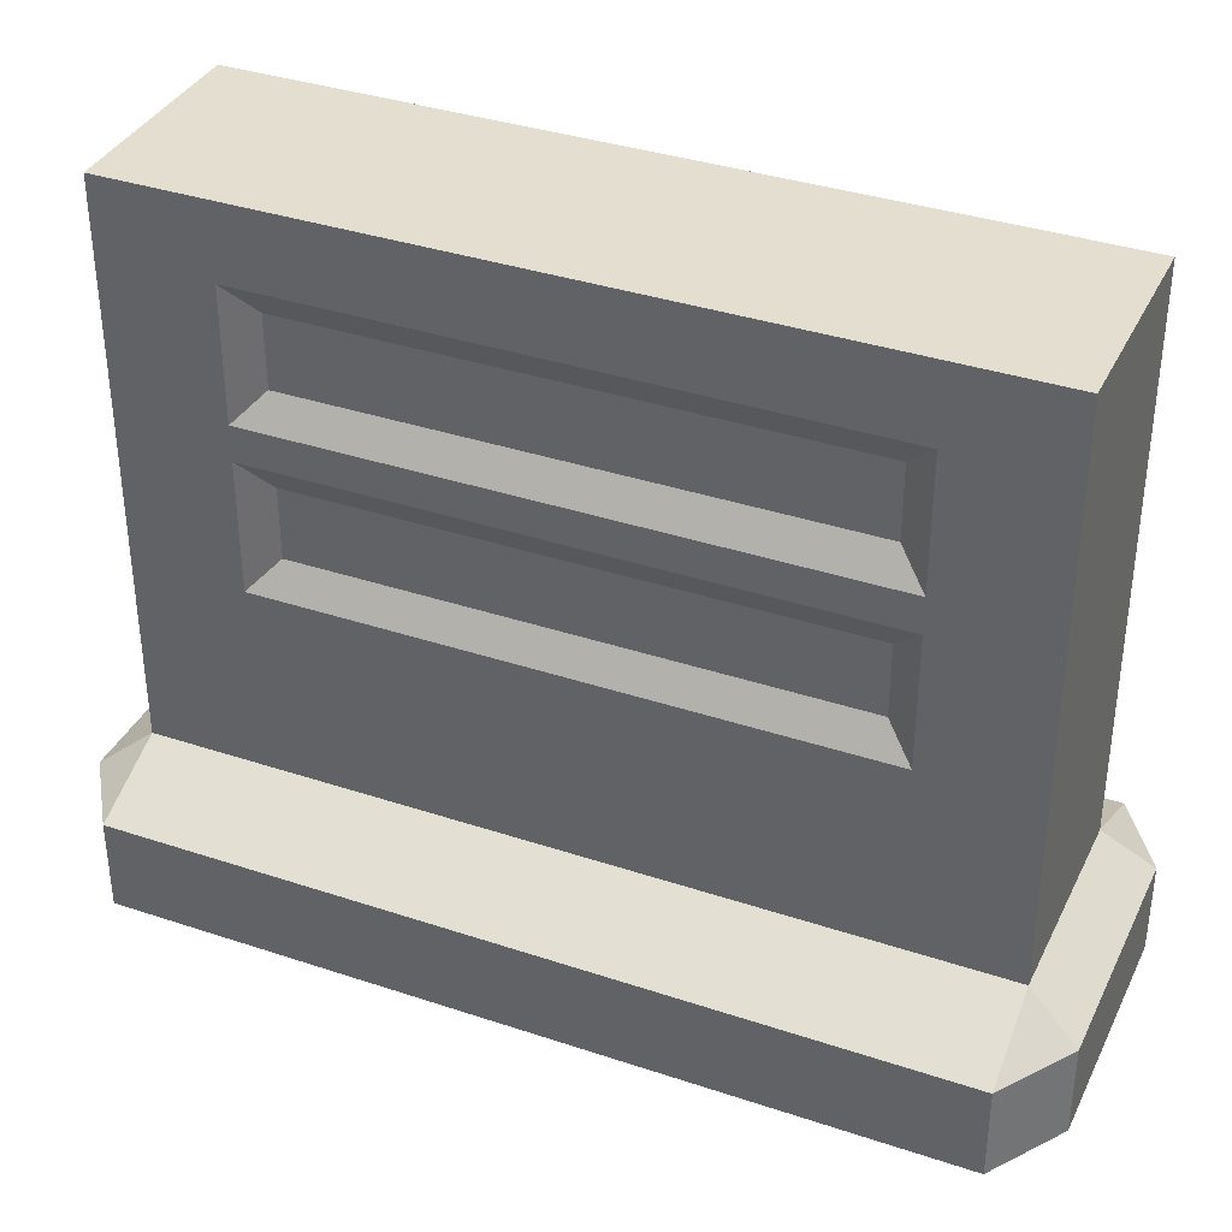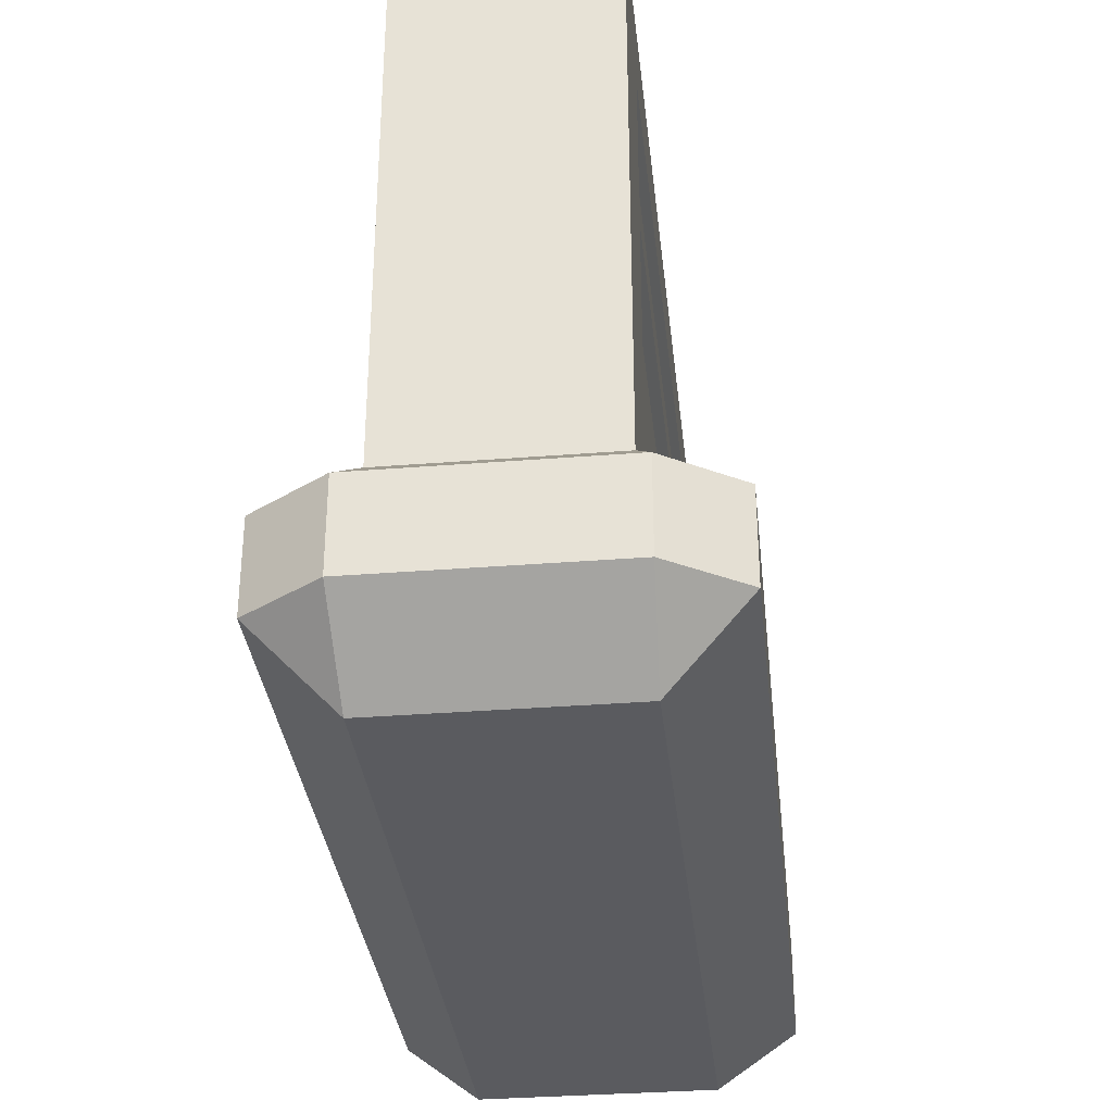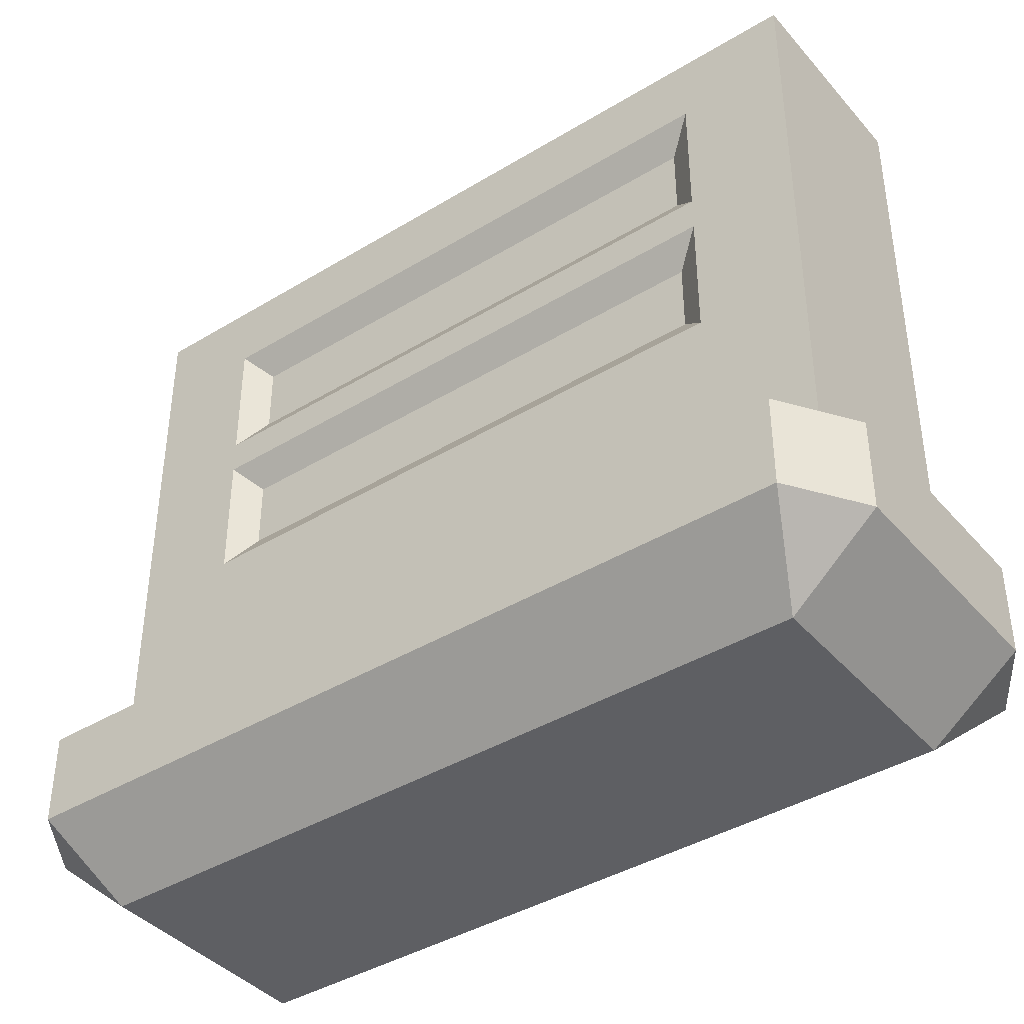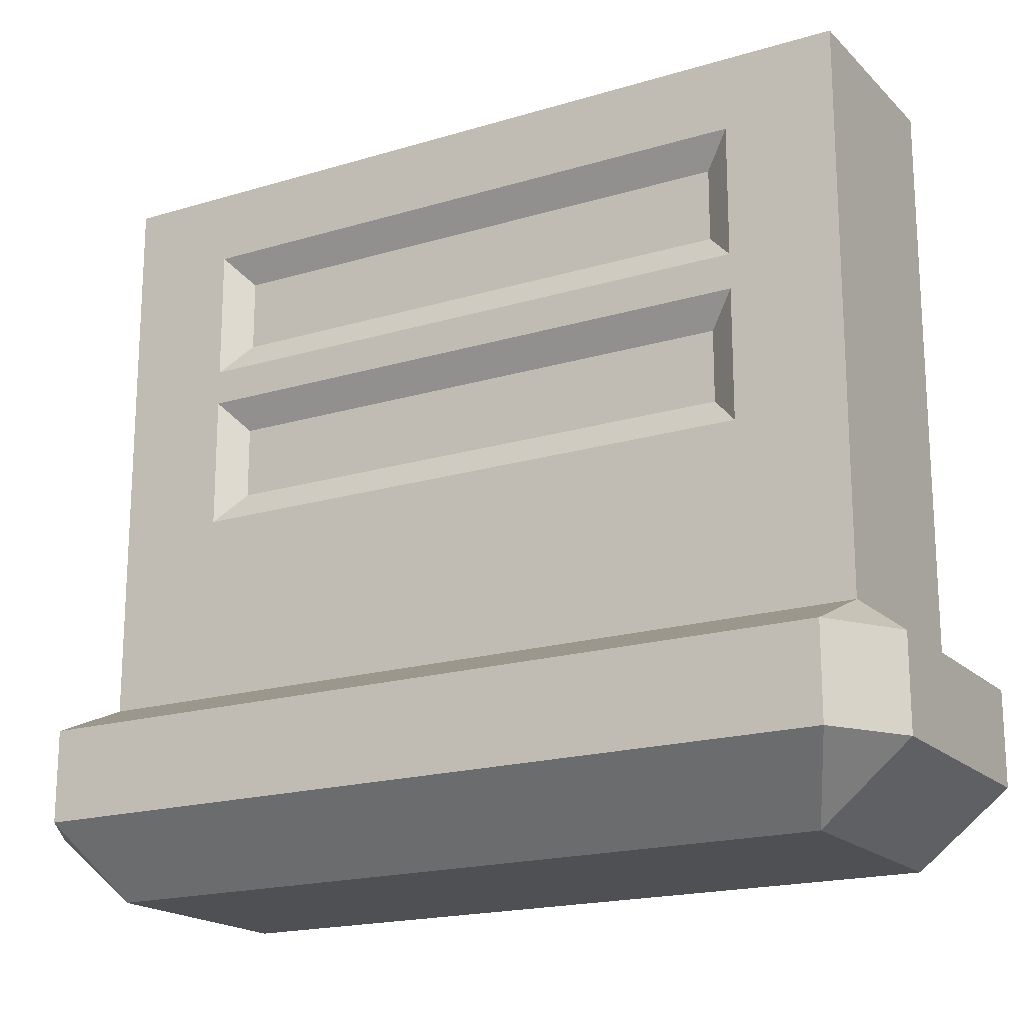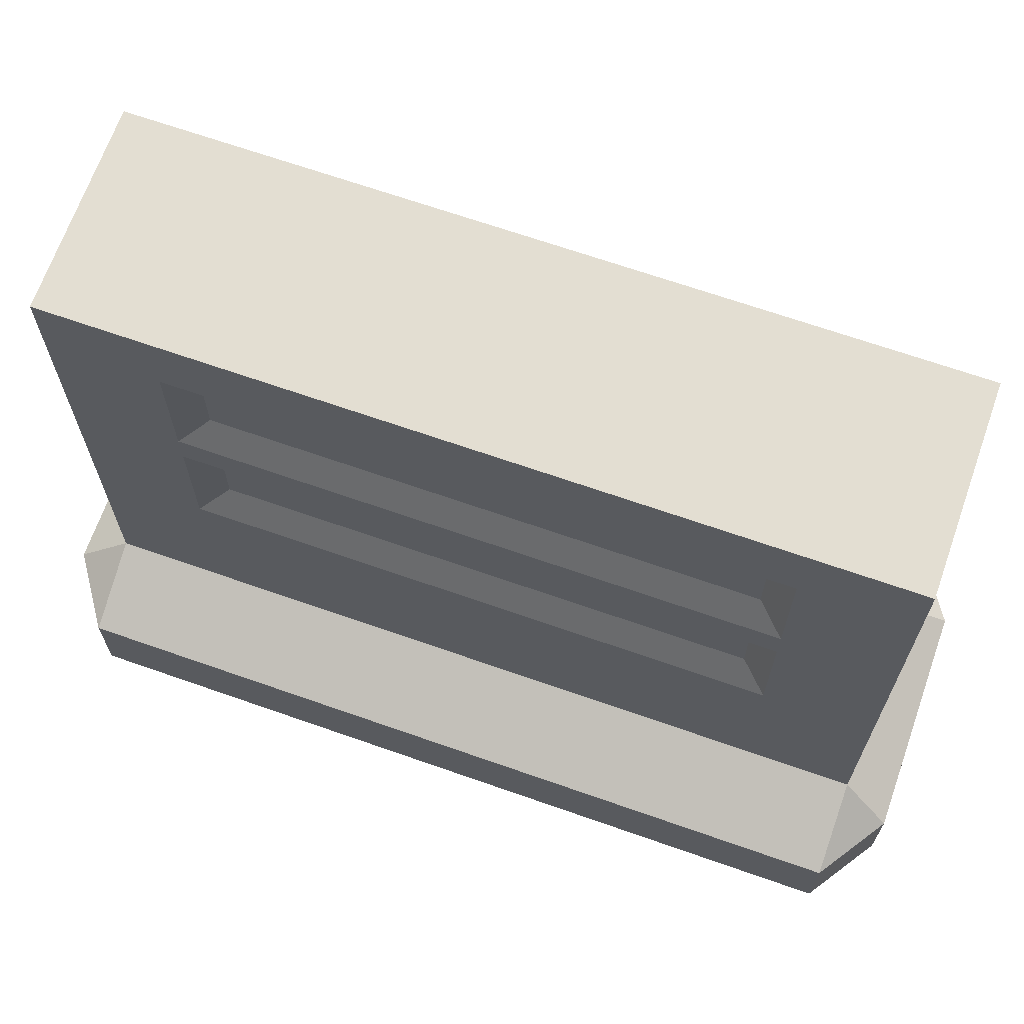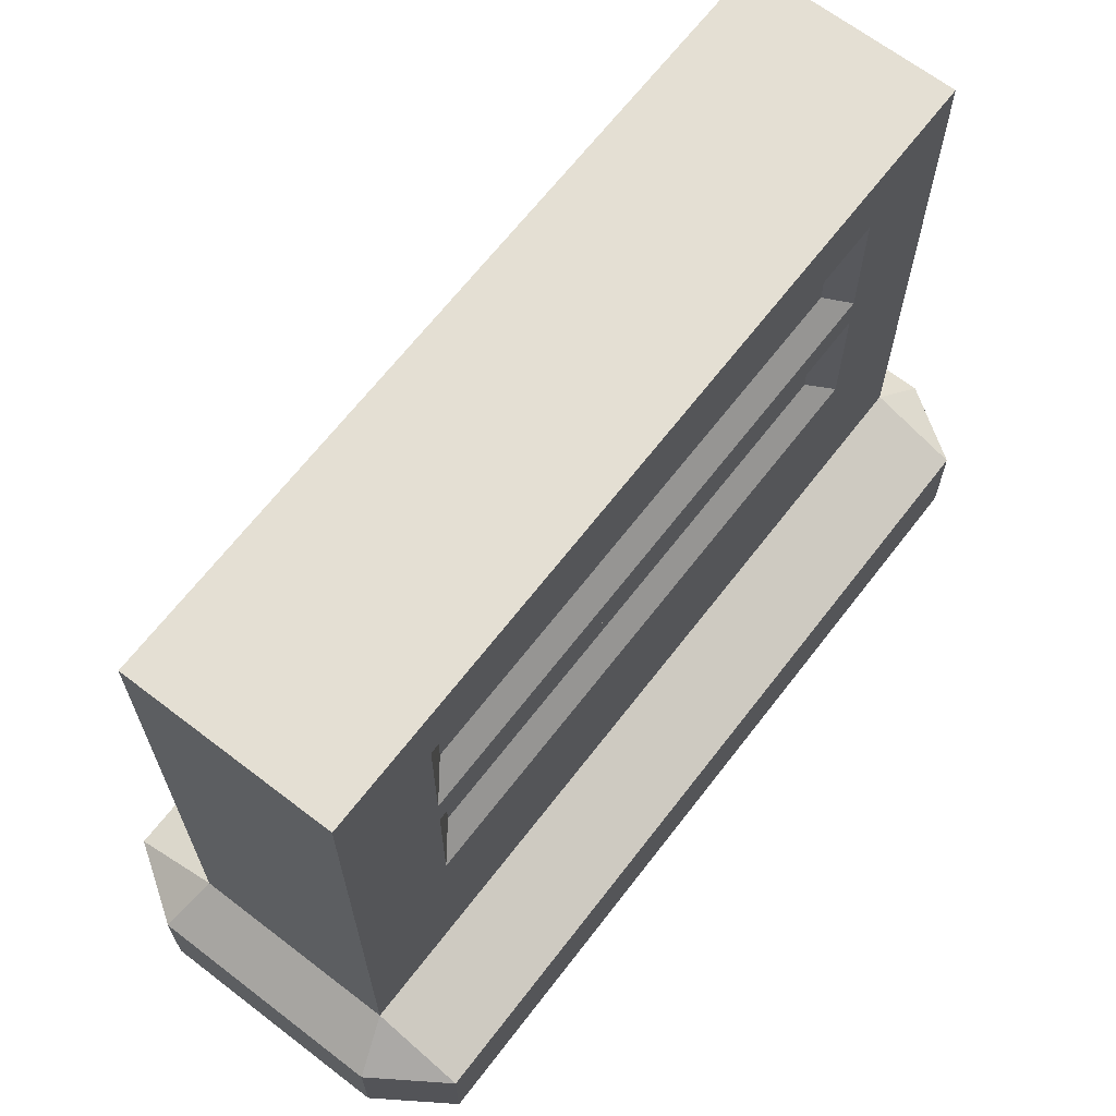
<metadata>
{"format":"obj","ext":"obj","renderer":"f3d","projection":"perspective","resolution":1024,"background":"white","views":[{"elev":36.4,"azim":-66.5,"up":"+Y"},{"elev":-33.5,"azim":6.2,"up":"+Y"},{"elev":-40.5,"azim":126.7,"up":"+Y"},{"elev":-18.6,"azim":120.1,"up":"+Y"},{"elev":67.7,"azim":109.4,"up":"+Y"},{"elev":66.4,"azim":-142.4,"up":"+Y"}]}
</metadata>
<code>
g SM_Wep_Mag_Plasma_01
v 0.01515 -0.03913 -0.05775
v 0.01469 -0.04806 -0.04666
v 0.02444 -0.03913 -0.05156
v 0.02444 -0.03913 0.05156
v 0.01469 -0.04806 0.04732
v 0.01515 -0.03913 0.05775
v 0.01515 -0.0275 0.05775
v 0.01319 -0.02259 0.05143
v 0.02444 -0.0275 0.05156
v 0.02444 -0.0275 -0.05156
v 0.01319 -0.02259 -0.05143
v 0.01515 -0.0275 -0.05775
v -0.01515 -0.03913 -0.05775
v -0.02444 -0.03913 -0.05156
v -0.01469 -0.04806 -0.04666
v -0.02444 -0.03913 0.05156
v -0.01515 -0.03913 0.05775
v -0.01469 -0.04806 0.04732
v -0.01515 -0.0275 0.05775
v -0.02444 -0.0275 0.05156
v -0.01319 -0.02259 0.05143
v -0.02444 -0.0275 -0.05156
v -0.01515 -0.0275 -0.05775
v -0.01319 -0.02259 -0.05143
v 0.02444 -0.03913 0.05156
v 0.02444 -0.0275 0.05156
v 0.02444 -0.0275 -0.05156
v 0.02444 -0.03913 -0.05156
v 0.01515 -0.03913 -0.05775
v 0.02444 -0.03913 -0.05156
v 0.02444 -0.0275 -0.05156
v 0.01515 -0.0275 -0.05775
v 0.01515 -0.0275 0.05775
v 0.02444 -0.0275 0.05156
v 0.02444 -0.03913 0.05156
v 0.01515 -0.03913 0.05775
v 0.01469 -0.04806 0.04732
v -0.01469 -0.04806 0.04732
v -0.01515 -0.03913 0.05775
v 0.01515 -0.03913 0.05775
v 0.02444 -0.03913 -0.05156
v 0.01469 -0.04806 -0.04666
v 0.01469 -0.04806 0.04732
v 0.02444 -0.03913 0.05156
v 0.01319 -0.02259 -0.05143
v -0.01319 -0.02259 -0.05143
v -0.01515 -0.0275 -0.05775
v 0.01515 -0.0275 -0.05775
v 0.02444 -0.0275 0.05156
v 0.01319 -0.02259 0.05143
v 0.01319 -0.02259 -0.05143
v 0.02444 -0.0275 -0.05156
v 0.01078 0.004878 0.03388
v 0.01078 0.0139 0.03388
v 0.01078 0.0139 -0.03388
v 0.01078 0.004878 -0.03388
v 0.01319 0.0196 -0.05143
v -0.01319 -0.02259 -0.05143
v 0.01319 -0.02259 -0.05143
v -0.01319 0.0196 -0.05143
v 0.01319 0.04806 -0.05143
v -0.01319 0.04806 -0.05143
v 0.01078 0.02589 0.03388
v 0.01078 0.03491 0.03388
v 0.01078 0.03491 -0.03388
v 0.01078 0.02589 -0.03388
v 0.01319 0.00111 0.03745
v 0.01078 0.004878 0.03388
v 0.01078 0.004878 -0.03388
v 0.01319 0.00111 -0.03745
v 0.01319 0.00111 -0.03745
v 0.01078 0.004878 -0.03388
v 0.01078 0.0139 -0.03388
v 0.01319 0.01767 -0.03745
v 0.01319 0.01767 -0.03745
v 0.01078 0.0139 -0.03388
v 0.01078 0.0139 0.03388
v 0.01319 0.01767 0.03745
v 0.01319 0.01767 0.03745
v 0.01078 0.0139 0.03388
v 0.01078 0.004878 0.03388
v 0.01319 0.00111 0.03745
v 0.01319 0.02212 0.03745
v 0.01078 0.02589 0.03388
v 0.01078 0.02589 -0.03388
v 0.01319 0.02212 -0.03745
v 0.01319 0.02212 -0.03745
v 0.01078 0.02589 -0.03388
v 0.01078 0.03491 -0.03388
v 0.01319 0.03868 -0.03745
v 0.01319 0.03868 -0.03745
v 0.01078 0.03491 -0.03388
v 0.01078 0.03491 0.03388
v 0.01319 0.03868 0.03745
v 0.01319 0.03868 0.03745
v 0.01078 0.03491 0.03388
v 0.01078 0.02589 0.03388
v 0.01319 0.02212 0.03745
v 0.01515 -0.0275 0.05775
v 0.01515 -0.03913 0.05775
v -0.01515 -0.03913 0.05775
v -0.01515 -0.0275 0.05775
v 0.01319 0.04806 -0.05143
v 0.01319 0.04806 0.05143
v -0.01319 0.04806 0.05143
v -0.01319 0.04806 -0.05143
v 0.01515 -0.03913 -0.05775
v 0.01515 -0.0275 -0.05775
v -0.01515 -0.0275 -0.05775
v -0.01515 -0.03913 -0.05775
v 0.01469 -0.04806 0.04732
v 0.01469 -0.04806 -0.04666
v -0.01469 -0.04806 -0.04666
v -0.01469 -0.04806 0.04732
v -0.02444 -0.03913 0.05156
v -0.02444 -0.03913 -0.05156
v -0.02444 -0.0275 -0.05156
v -0.02444 -0.0275 0.05156
v -0.01515 -0.03913 -0.05775
v -0.01515 -0.0275 -0.05775
v -0.02444 -0.0275 -0.05156
v -0.02444 -0.03913 -0.05156
v -0.01515 -0.0275 0.05775
v -0.01515 -0.03913 0.05775
v -0.02444 -0.03913 0.05156
v -0.02444 -0.0275 0.05156
v 0.01469 -0.04806 -0.04666
v 0.01515 -0.03913 -0.05775
v -0.01515 -0.03913 -0.05775
v -0.01469 -0.04806 -0.04666
v -0.02444 -0.03913 -0.05156
v -0.02444 -0.03913 0.05156
v -0.01469 -0.04806 0.04732
v -0.01469 -0.04806 -0.04666
v 0.01319 -0.02259 0.05143
v 0.01515 -0.0275 0.05775
v -0.01515 -0.0275 0.05775
v -0.01319 -0.02259 0.05143
v -0.02444 -0.0275 0.05156
v -0.02444 -0.0275 -0.05156
v -0.01319 -0.02259 -0.05143
v -0.01319 -0.02259 0.05143
v 0.01319 0.0196 0.05143
v 0.01319 -0.02259 0.05143
v -0.01319 -0.02259 0.05143
v -0.01319 0.0196 0.05143
v 0.01319 0.04806 0.05143
v -0.01319 0.04806 0.05143
v -0.01078 0.004878 0.03388
v -0.01078 0.004878 -0.03388
v -0.01078 0.0139 -0.03388
v -0.01078 0.0139 0.03388
v -0.01078 0.02589 0.03388
v -0.01078 0.02589 -0.03388
v -0.01078 0.03491 -0.03388
v -0.01078 0.03491 0.03388
v -0.01319 0.00111 0.03745
v -0.01319 0.00111 -0.03745
v -0.01078 0.004878 -0.03388
v -0.01078 0.004878 0.03388
v -0.01319 0.00111 -0.03745
v -0.01319 0.01767 -0.03745
v -0.01078 0.0139 -0.03388
v -0.01078 0.004878 -0.03388
v -0.01319 0.01767 -0.03745
v -0.01319 0.01767 0.03745
v -0.01078 0.0139 0.03388
v -0.01078 0.0139 -0.03388
v -0.01319 0.01767 0.03745
v -0.01319 0.00111 0.03745
v -0.01078 0.004878 0.03388
v -0.01078 0.0139 0.03388
v -0.01319 0.02212 0.03745
v -0.01319 0.02212 -0.03745
v -0.01078 0.02589 -0.03388
v -0.01078 0.02589 0.03388
v -0.01319 0.02212 -0.03745
v -0.01319 0.03868 -0.03745
v -0.01078 0.03491 -0.03388
v -0.01078 0.02589 -0.03388
v -0.01319 0.03868 -0.03745
v -0.01319 0.03868 0.03745
v -0.01078 0.03491 0.03388
v -0.01078 0.03491 -0.03388
v -0.01319 0.03868 0.03745
v -0.01319 0.02212 0.03745
v -0.01078 0.02589 0.03388
v -0.01078 0.03491 0.03388
v 0.01319 0.04806 -0.05143
v 0.01319 0.03868 0.03745
v 0.01319 0.04806 0.05143
v 0.01319 0.03868 -0.03745
v 0.01319 0.02212 0.03745
v 0.01319 0.0196 -0.05143
v 0.01319 0.0196 0.05143
v 0.01319 0.02212 -0.03745
v 0.01319 0.01767 0.03745
v 0.01319 0.01767 -0.03745
v 0.01319 0.00111 0.03745
v 0.01319 -0.02259 -0.05143
v 0.01319 -0.02259 0.05143
v 0.01319 0.00111 -0.03745
v -0.01319 -0.02259 0.05143
v -0.01319 0.00111 -0.03745
v -0.01319 0.00111 0.03745
v -0.01319 -0.02259 -0.05143
v -0.01319 0.01767 -0.03745
v -0.01319 0.0196 0.05143
v -0.01319 0.0196 -0.05143
v -0.01319 0.01767 0.03745
v -0.01319 0.02212 -0.03745
v -0.01319 0.02212 0.03745
v -0.01319 0.03868 -0.03745
v -0.01319 0.04806 0.05143
v -0.01319 0.04806 -0.05143
v -0.01319 0.03868 0.03745
g SM_Wep_Mag_Plasma_01_0
f 3 2 1
f 6 5 4
f 9 8 7
f 12 11 10
f 15 14 13
f 18 17 16
f 21 20 19
f 24 23 22
f 27 26 25
f 28 27 25
f 31 30 29
f 32 31 29
f 35 34 33
f 36 35 33
f 39 38 37
f 40 39 37
f 43 42 41
f 44 43 41
f 47 46 45
f 48 47 45
f 51 50 49
f 52 51 49
f 55 54 53
f 56 55 53
f 59 58 57
f 58 60 57
f 57 60 61
f 60 62 61
f 65 64 63
f 66 65 63
f 69 68 67
f 70 69 67
f 73 72 71
f 74 73 71
f 77 76 75
f 78 77 75
f 81 80 79
f 82 81 79
f 85 84 83
f 86 85 83
f 89 88 87
f 90 89 87
f 93 92 91
f 94 93 91
f 97 96 95
f 98 97 95
f 101 100 99
f 102 101 99
f 105 104 103
f 106 105 103
f 109 108 107
f 110 109 107
f 113 112 111
f 114 113 111
f 117 116 115
f 118 117 115
f 121 120 119
f 122 121 119
f 125 124 123
f 126 125 123
f 129 128 127
f 130 129 127
f 133 132 131
f 134 133 131
f 137 136 135
f 138 137 135
f 141 140 139
f 142 141 139
f 145 144 143
f 146 145 143
f 146 143 147
f 148 146 147
f 151 150 149
f 152 151 149
f 155 154 153
f 156 155 153
f 159 158 157
f 160 159 157
f 163 162 161
f 164 163 161
f 167 166 165
f 168 167 165
f 171 170 169
f 172 171 169
f 175 174 173
f 176 175 173
f 179 178 177
f 180 179 177
f 183 182 181
f 184 183 181
f 187 186 185
f 188 187 185
f 191 190 189
f 190 192 189
f 193 190 191
f 189 192 194
f 195 193 191
f 192 196 194
f 196 193 195
f 194 196 195
f 195 197 194
f 197 198 194
f 199 197 195
f 194 198 200
f 201 199 195
f 198 202 200
f 202 199 201
f 200 202 201
f 205 204 203
f 204 206 203
f 204 207 206
f 205 203 208
f 207 209 206
f 210 205 208
f 207 210 209
f 210 208 209
f 211 209 208
f 212 211 208
f 211 213 209
f 212 208 214
f 213 215 209
f 216 212 214
f 216 214 215
f 213 216 215

</code>
